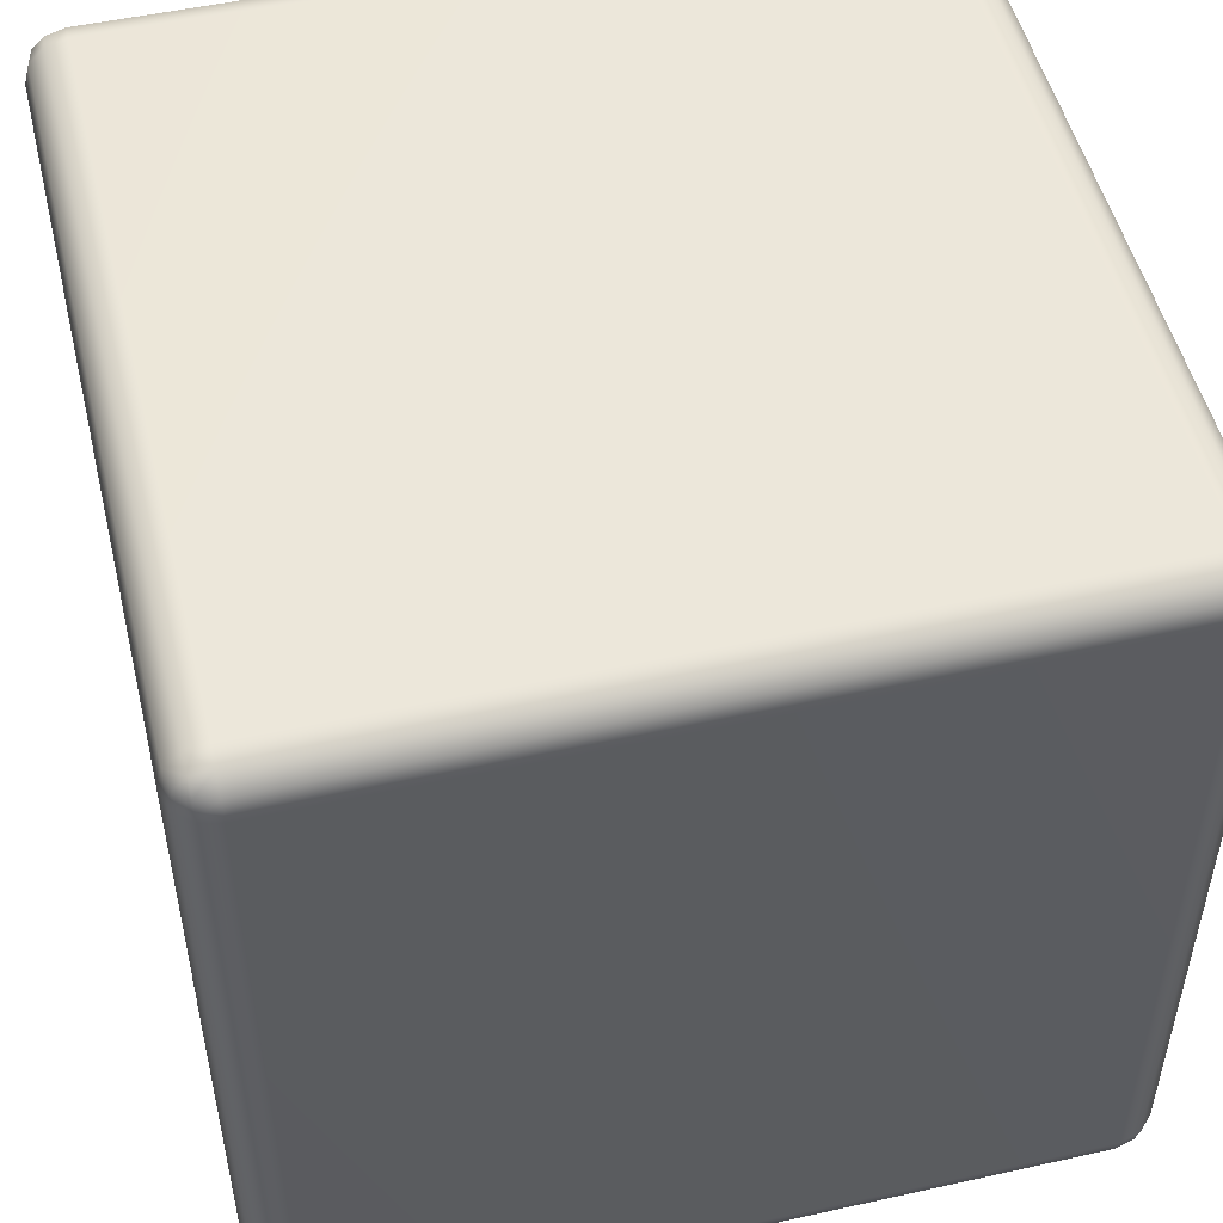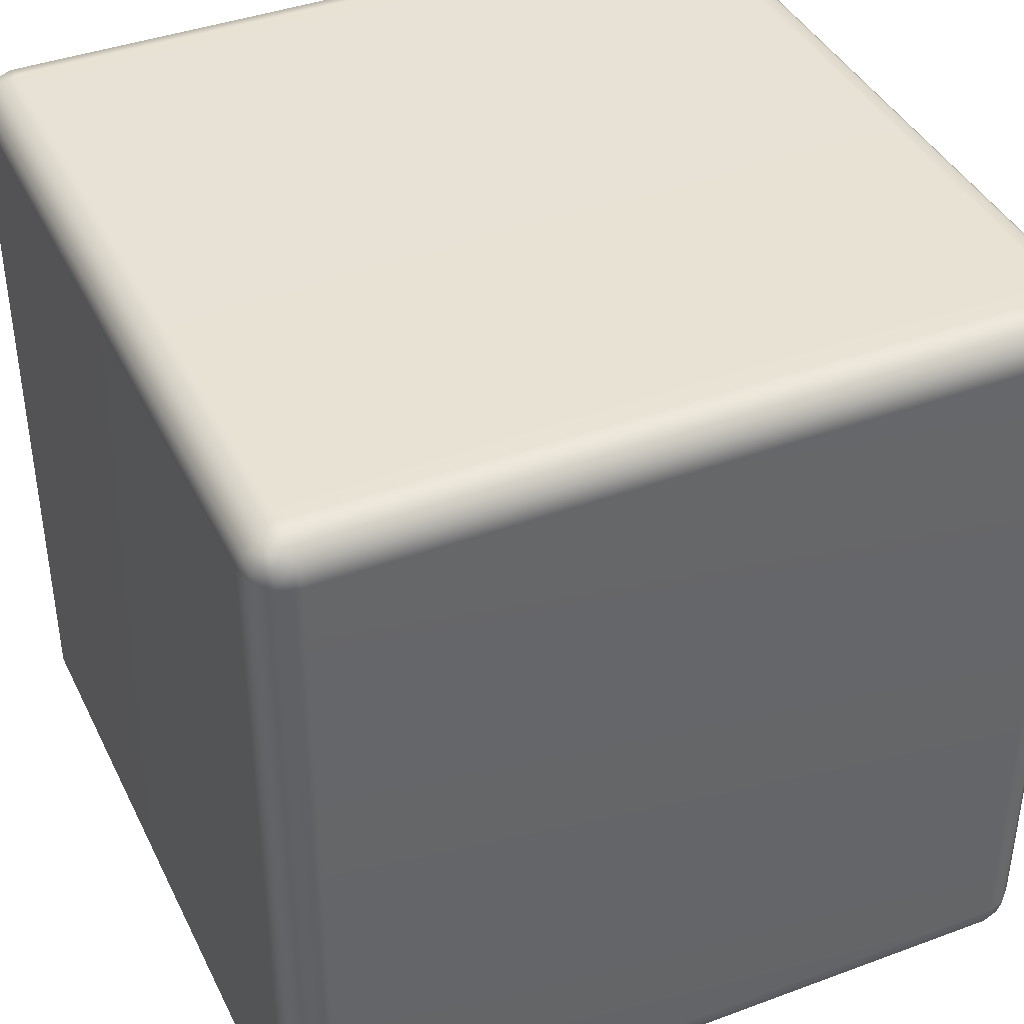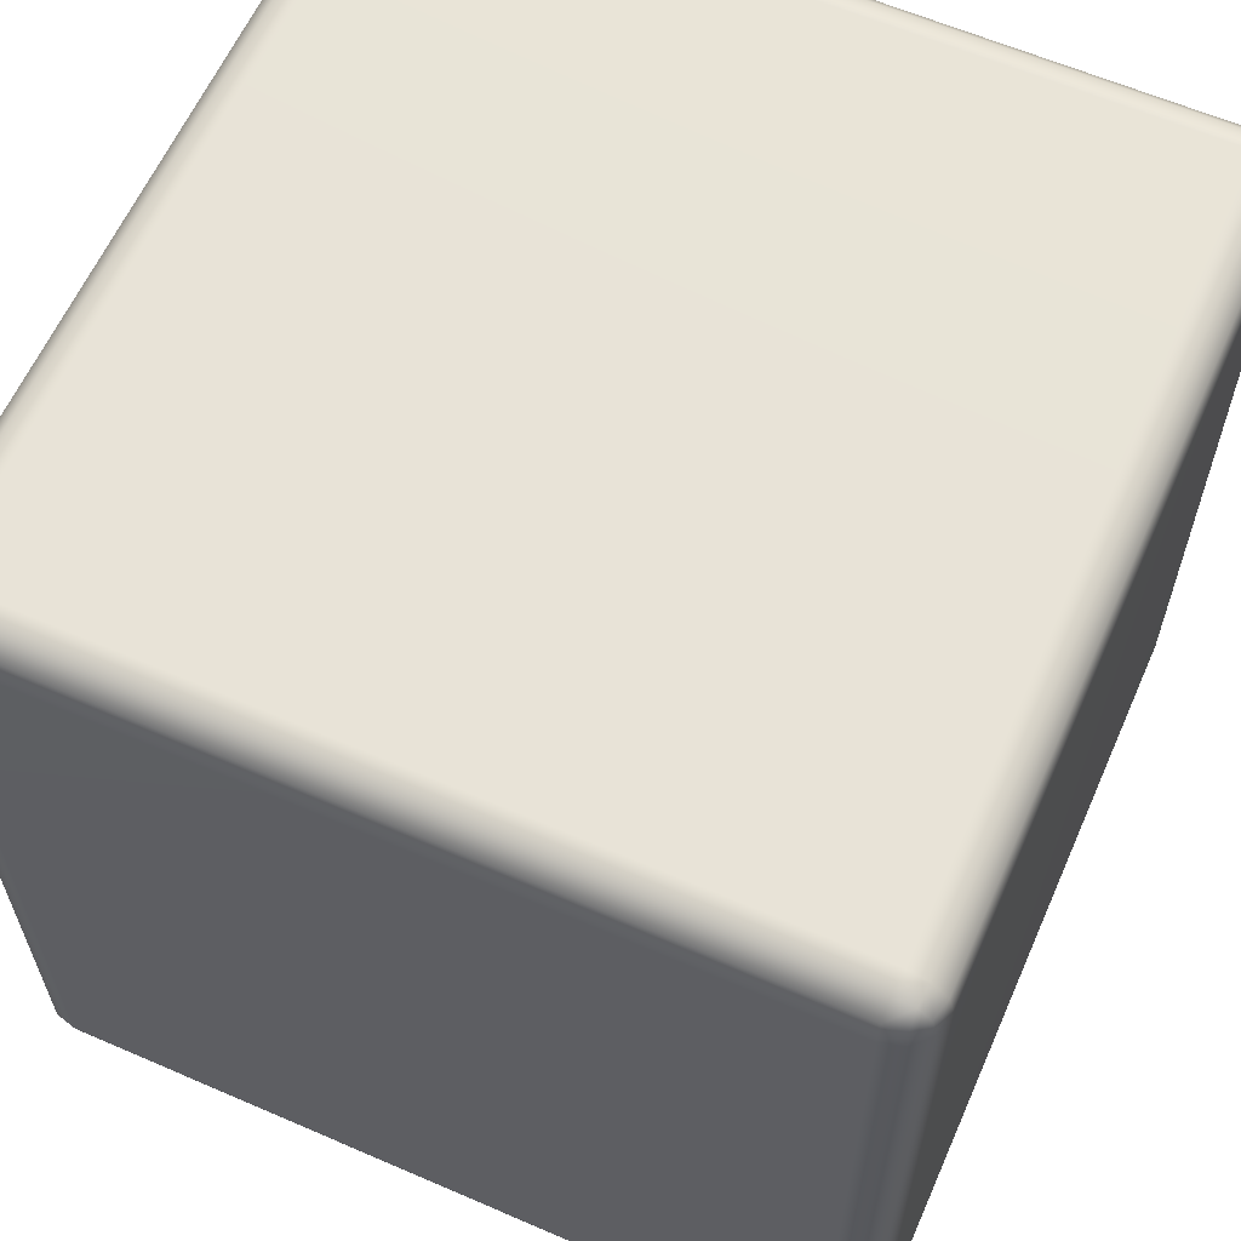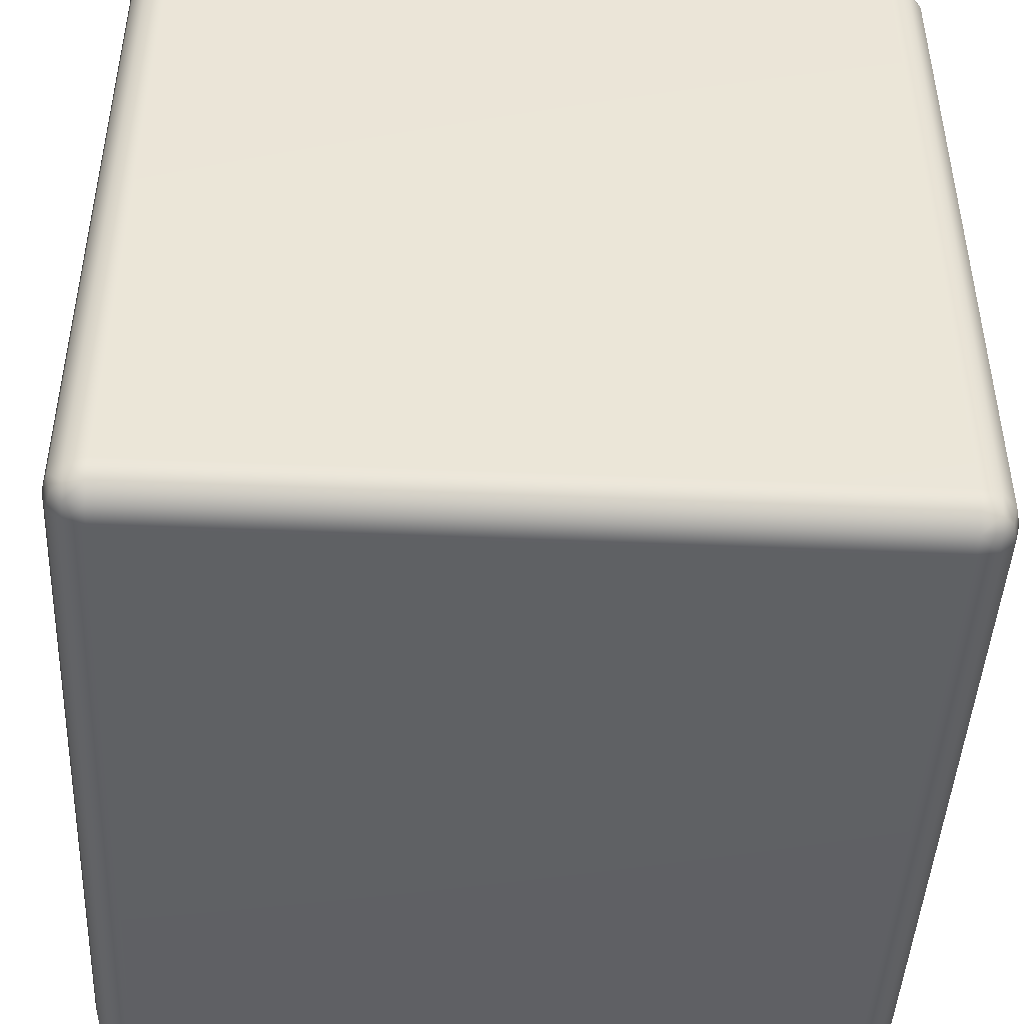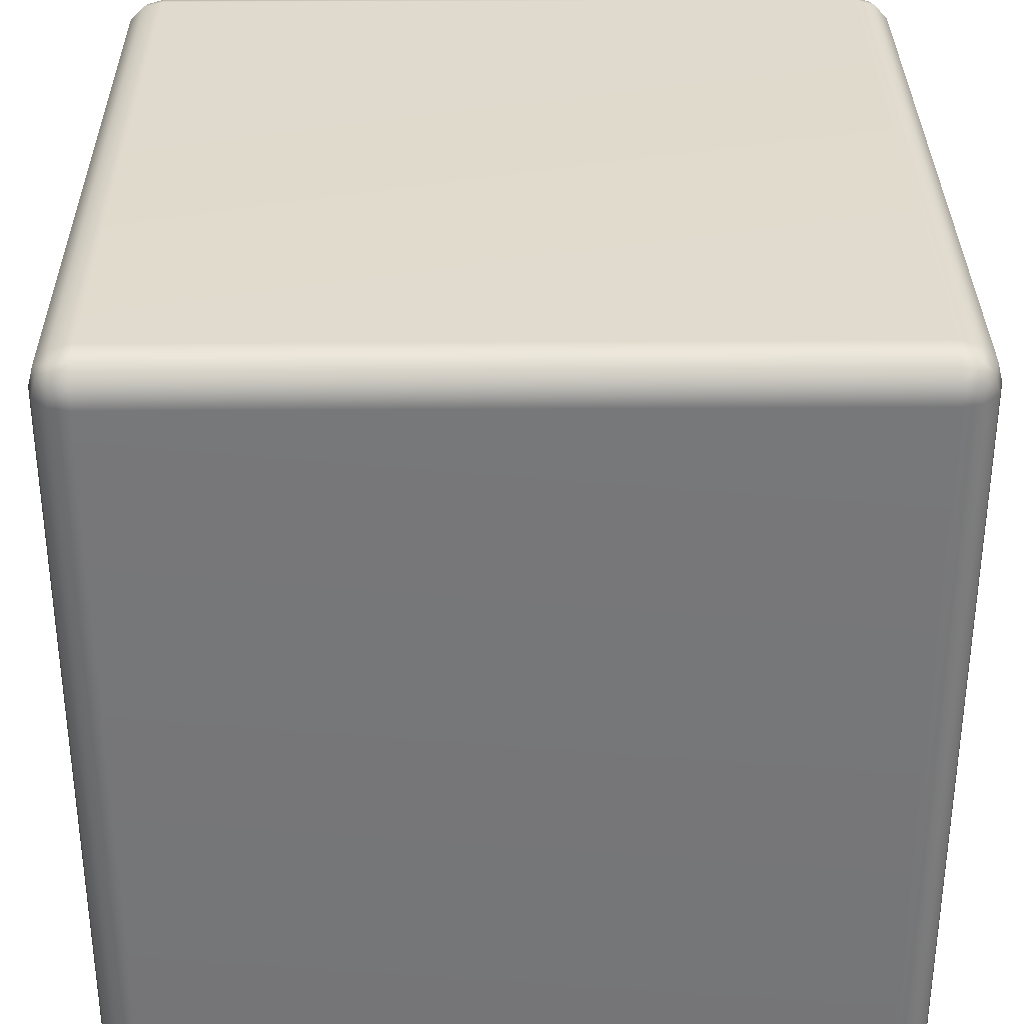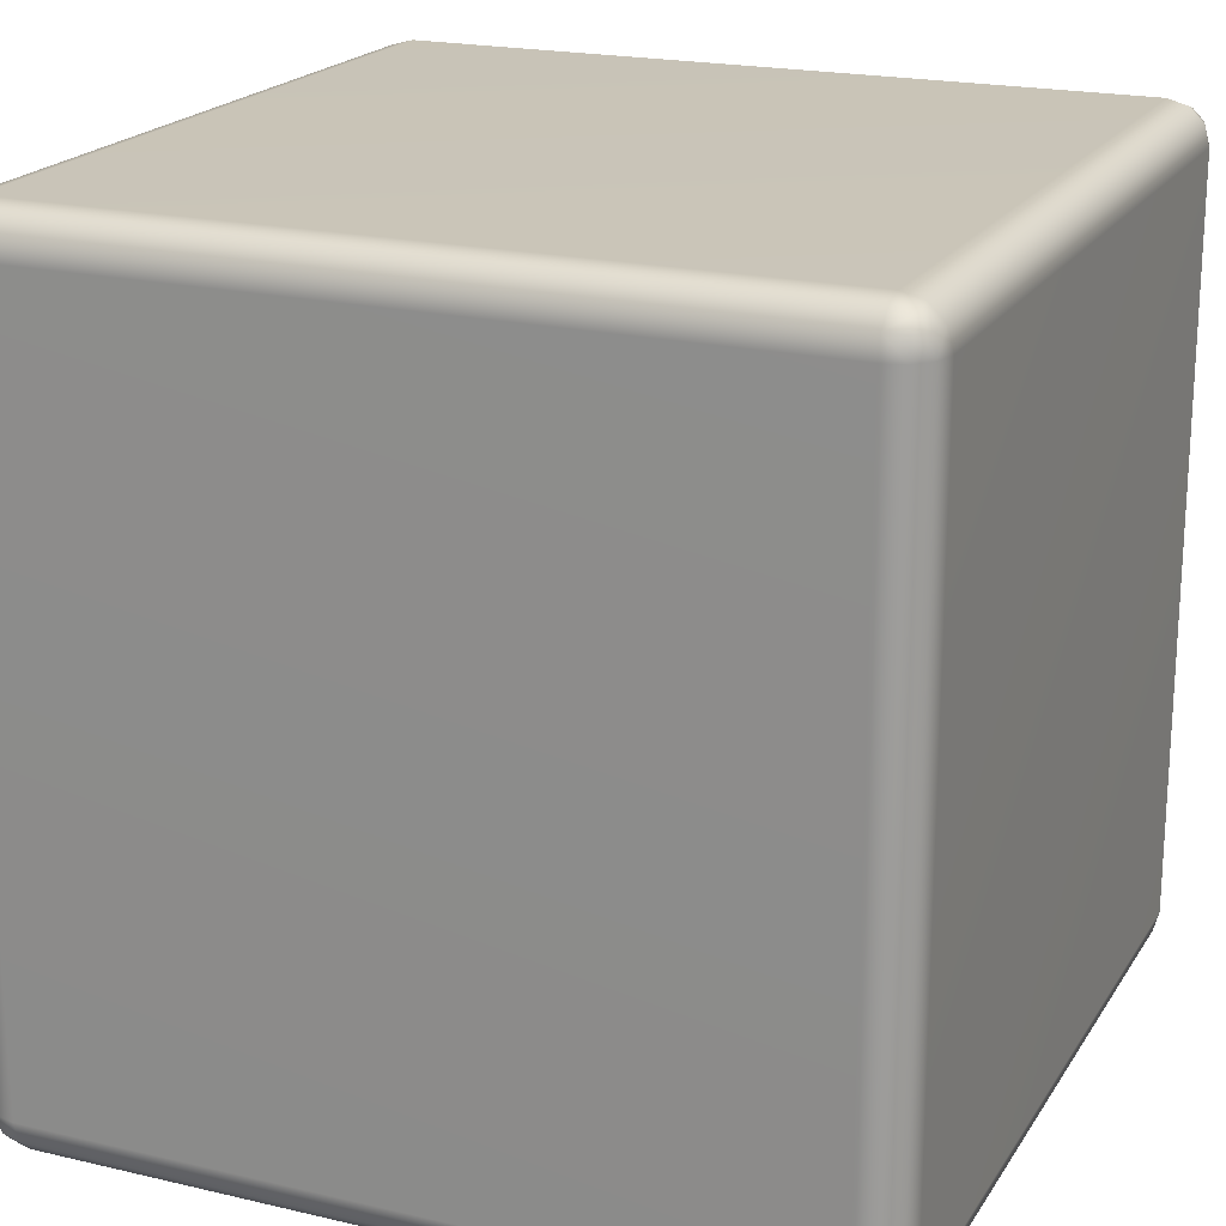
<metadata>
{"format":"obj","ext":"obj","renderer":"f3d","projection":"perspective","resolution":1024,"background":"white","views":[{"elev":50.9,"azim":-13.6,"up":"+Y"},{"elev":40.5,"azim":-24.4,"up":"+Z"},{"elev":61.5,"azim":23.8,"up":"+Z"},{"elev":-45.4,"azim":87.2,"up":"+Z"},{"elev":33.1,"azim":-90.5,"up":"+Z"},{"elev":20.1,"azim":113.3,"up":"+Z"}]}
</metadata>
<code>
o Dice_Mesh
v -0.5645 -0.508 0.508
v -0.5569 -0.5363 0.508
v -0.5363 -0.5569 0.508
v -0.508 -0.5645 0.508
v -0.508 -0.5569 0.5363
v -0.508 -0.5363 0.5569
v -0.508 -0.508 0.5645
v -0.5363 -0.508 0.5569
v -0.5569 -0.508 0.5363
v 0.508 -0.5645 0.508
v 0.5363 -0.5569 0.508
v 0.5569 -0.5363 0.508
v 0.5645 -0.508 0.508
v 0.5569 -0.508 0.5363
v 0.5363 -0.508 0.5569
v 0.508 -0.508 0.5645
v 0.508 -0.5363 0.5569
v 0.508 -0.5569 0.5363
v -0.508 0.5645 0.508
v -0.5363 0.5569 0.508
v -0.5569 0.5363 0.508
v -0.5645 0.508 0.508
v -0.5569 0.508 0.5363
v -0.5363 0.508 0.5569
v -0.508 0.508 0.5645
v -0.508 0.5363 0.5569
v -0.508 0.5569 0.5363
v 0.5645 0.508 0.508
v 0.5569 0.5363 0.508
v 0.5363 0.5569 0.508
v 0.508 0.5645 0.508
v 0.508 0.5569 0.5363
v 0.508 0.5363 0.5569
v 0.508 0.508 0.5645
v 0.5363 0.508 0.5569
v 0.5569 0.508 0.5363
v -0.508 0.508 -0.5645
v -0.5363 0.508 -0.5569
v -0.5569 0.508 -0.5363
v -0.5645 0.508 -0.508
v -0.5569 0.5363 -0.508
v -0.5363 0.5569 -0.508
v -0.508 0.5645 -0.508
v -0.508 0.5569 -0.5363
v -0.508 0.5363 -0.5569
v 0.5645 0.508 -0.508
v 0.5569 0.508 -0.5363
v 0.5363 0.508 -0.5569
v 0.508 0.508 -0.5645
v 0.508 0.5363 -0.5569
v 0.508 0.5569 -0.5363
v 0.508 0.5645 -0.508
v 0.5363 0.5569 -0.508
v 0.5569 0.5363 -0.508
v -0.508 -0.5645 -0.508
v -0.5363 -0.5569 -0.508
v -0.5569 -0.5363 -0.508
v -0.5645 -0.508 -0.508
v -0.5569 -0.508 -0.5363
v -0.5363 -0.508 -0.5569
v -0.508 -0.508 -0.5645
v -0.508 -0.5363 -0.5569
v -0.508 -0.5569 -0.5363
v 0.5645 -0.508 -0.508
v 0.5569 -0.5363 -0.508
v 0.5363 -0.5569 -0.508
v 0.508 -0.5645 -0.508
v 0.508 -0.5569 -0.5363
v 0.508 -0.5363 -0.5569
v 0.508 -0.508 -0.5645
v 0.5363 -0.508 -0.5569
v 0.5569 -0.508 -0.5363
v -0.5504 -0.5344 0.5344
v -0.5344 -0.5504 0.5344
v -0.5344 -0.5344 0.5504
v 0.5344 -0.5504 0.5344
v 0.5504 -0.5344 0.5344
v 0.5344 -0.5344 0.5504
v -0.5344 0.5504 0.5344
v -0.5504 0.5344 0.5344
v -0.5344 0.5344 0.5504
v 0.5504 0.5344 0.5344
v 0.5344 0.5504 0.5344
v 0.5344 0.5344 0.5504
v -0.5344 0.5344 -0.5504
v -0.5504 0.5344 -0.5344
v -0.5344 0.5504 -0.5344
v 0.5504 0.5344 -0.5344
v 0.5344 0.5344 -0.5504
v 0.5344 0.5504 -0.5344
v -0.5344 -0.5504 -0.5344
v -0.5504 -0.5344 -0.5344
v -0.5344 -0.5344 -0.5504
v 0.5504 -0.5344 -0.5344
v 0.5344 -0.5504 -0.5344
v 0.5344 -0.5344 -0.5504
f 55 67 10 4
f 16 34 25 7
f 22 40 58 1
f 64 46 28 13
f 31 52 43 19
f 49 70 61 37
f 4 3 56 55
f 3 2 57 56
f 2 1 58 57
f 7 6 17 16
f 6 5 18 17
f 5 4 10 18
f 1 9 23 22
f 9 8 24 23
f 8 7 25 24
f 13 12 65 64
f 12 11 66 65
f 11 10 67 66
f 16 15 35 34
f 15 14 36 35
f 14 13 28 36
f 22 21 41 40
f 21 20 42 41
f 20 19 43 42
f 19 27 32 31
f 27 26 33 32
f 26 25 34 33
f 31 30 53 52
f 30 29 54 53
f 29 28 46 54
f 40 39 59 58
f 39 38 60 59
f 38 37 61 60
f 37 45 50 49
f 45 44 51 50
f 44 43 52 51
f 49 48 71 70
f 48 47 72 71
f 47 46 64 72
f 55 63 68 67
f 63 62 69 68
f 62 61 70 69
f 9 1 2 73
f 73 2 3 74
f 3 4 5 74
f 74 5 6 75
f 6 7 8 75
f 75 8 9 73
f 73 74 75
f 18 10 11 76
f 76 11 12 77
f 12 13 14 77
f 77 14 15 78
f 15 16 17 78
f 78 17 18 76
f 76 77 78
f 27 19 20 79
f 79 20 21 80
f 21 22 23 80
f 80 23 24 81
f 24 25 26 81
f 81 26 27 79
f 79 80 81
f 36 28 29 82
f 82 29 30 83
f 30 31 32 83
f 83 32 33 84
f 33 34 35 84
f 84 35 36 82
f 82 83 84
f 45 37 38 85
f 85 38 39 86
f 39 40 41 86
f 86 41 42 87
f 42 43 44 87
f 87 44 45 85
f 85 86 87
f 54 46 47 88
f 88 47 48 89
f 48 49 50 89
f 89 50 51 90
f 51 52 53 90
f 90 53 54 88
f 88 89 90
f 63 55 56 91
f 91 56 57 92
f 57 58 59 92
f 92 59 60 93
f 60 61 62 93
f 93 62 63 91
f 91 92 93
f 72 64 65 94
f 94 65 66 95
f 66 67 68 95
f 95 68 69 96
f 69 70 71 96
f 96 71 72 94
f 94 95 96

</code>
